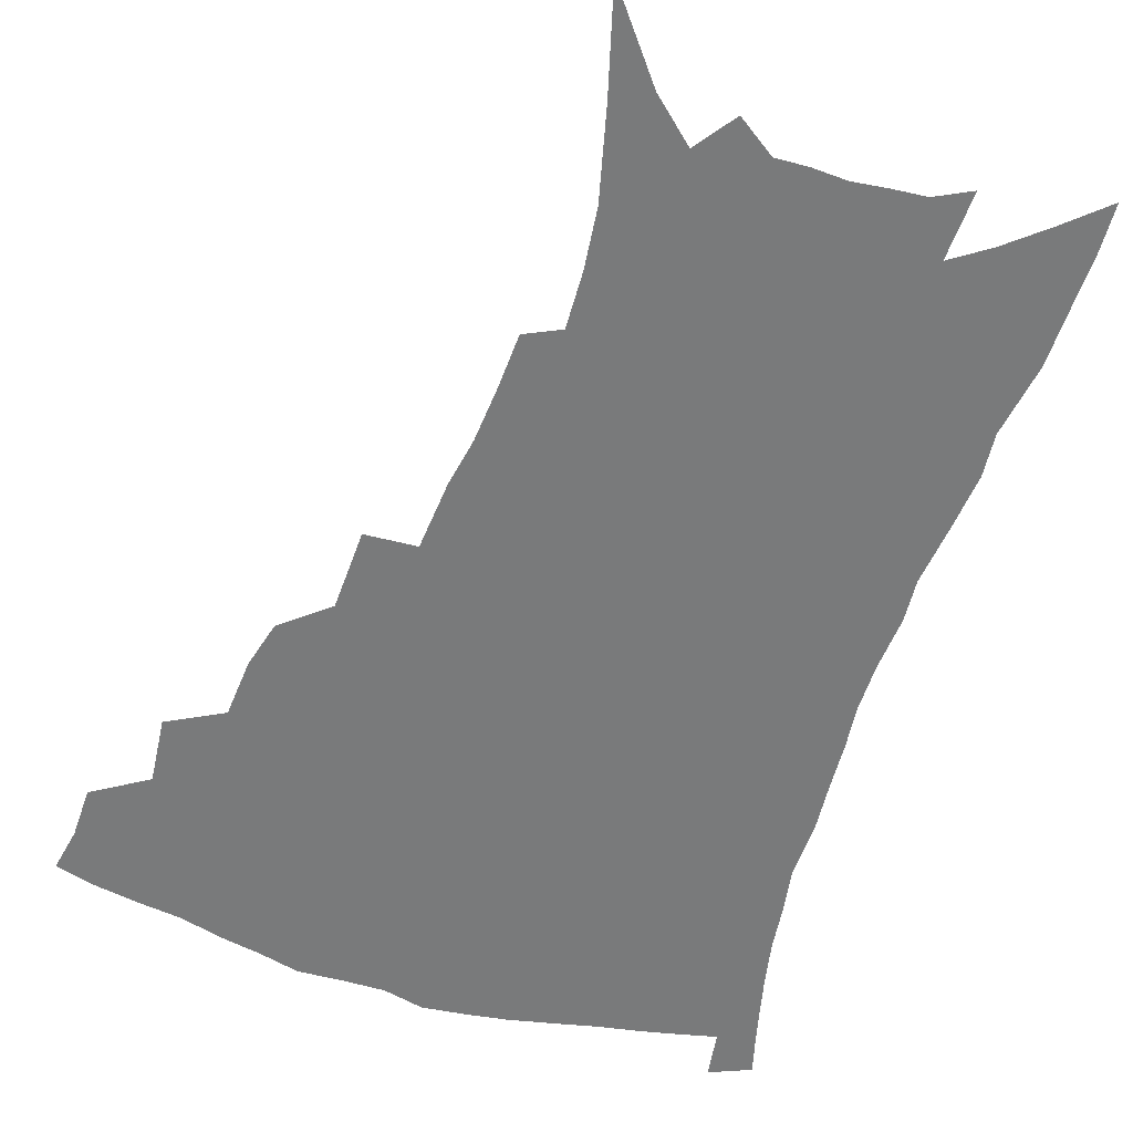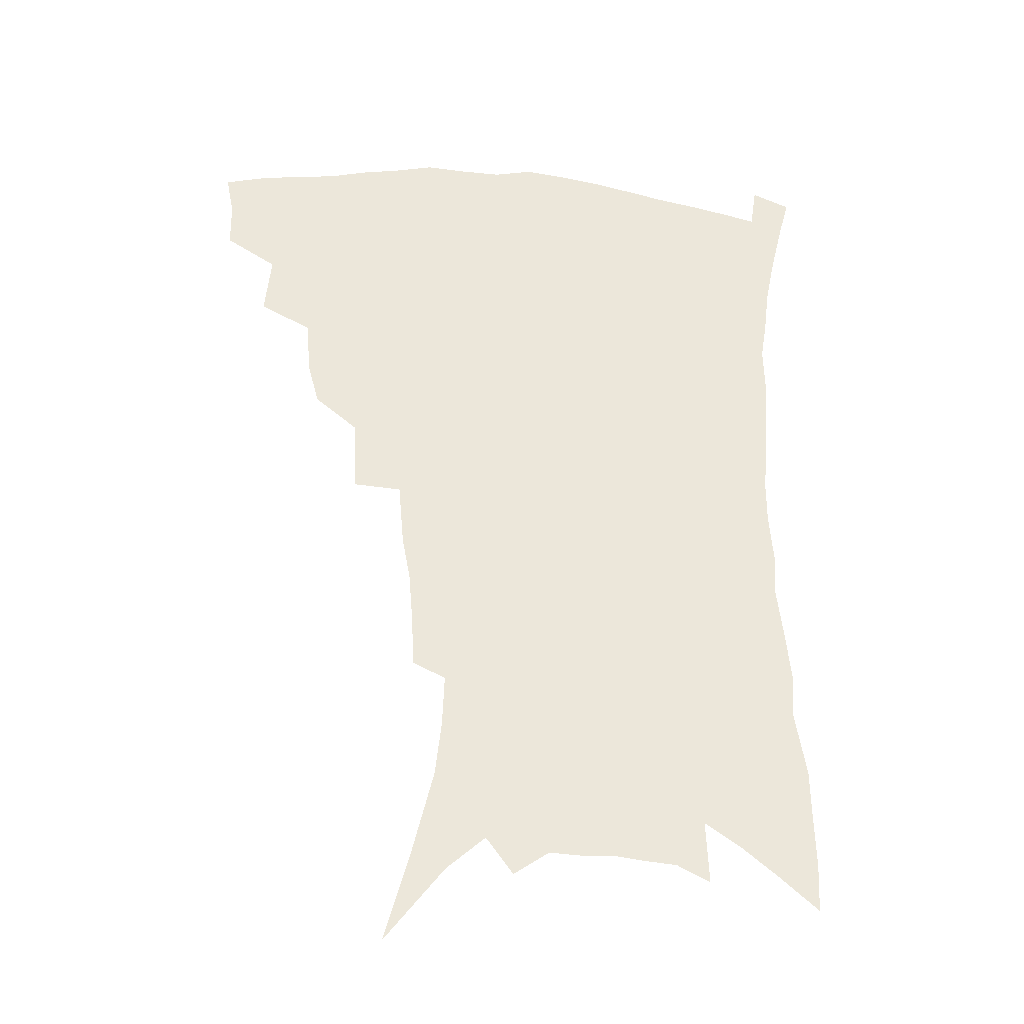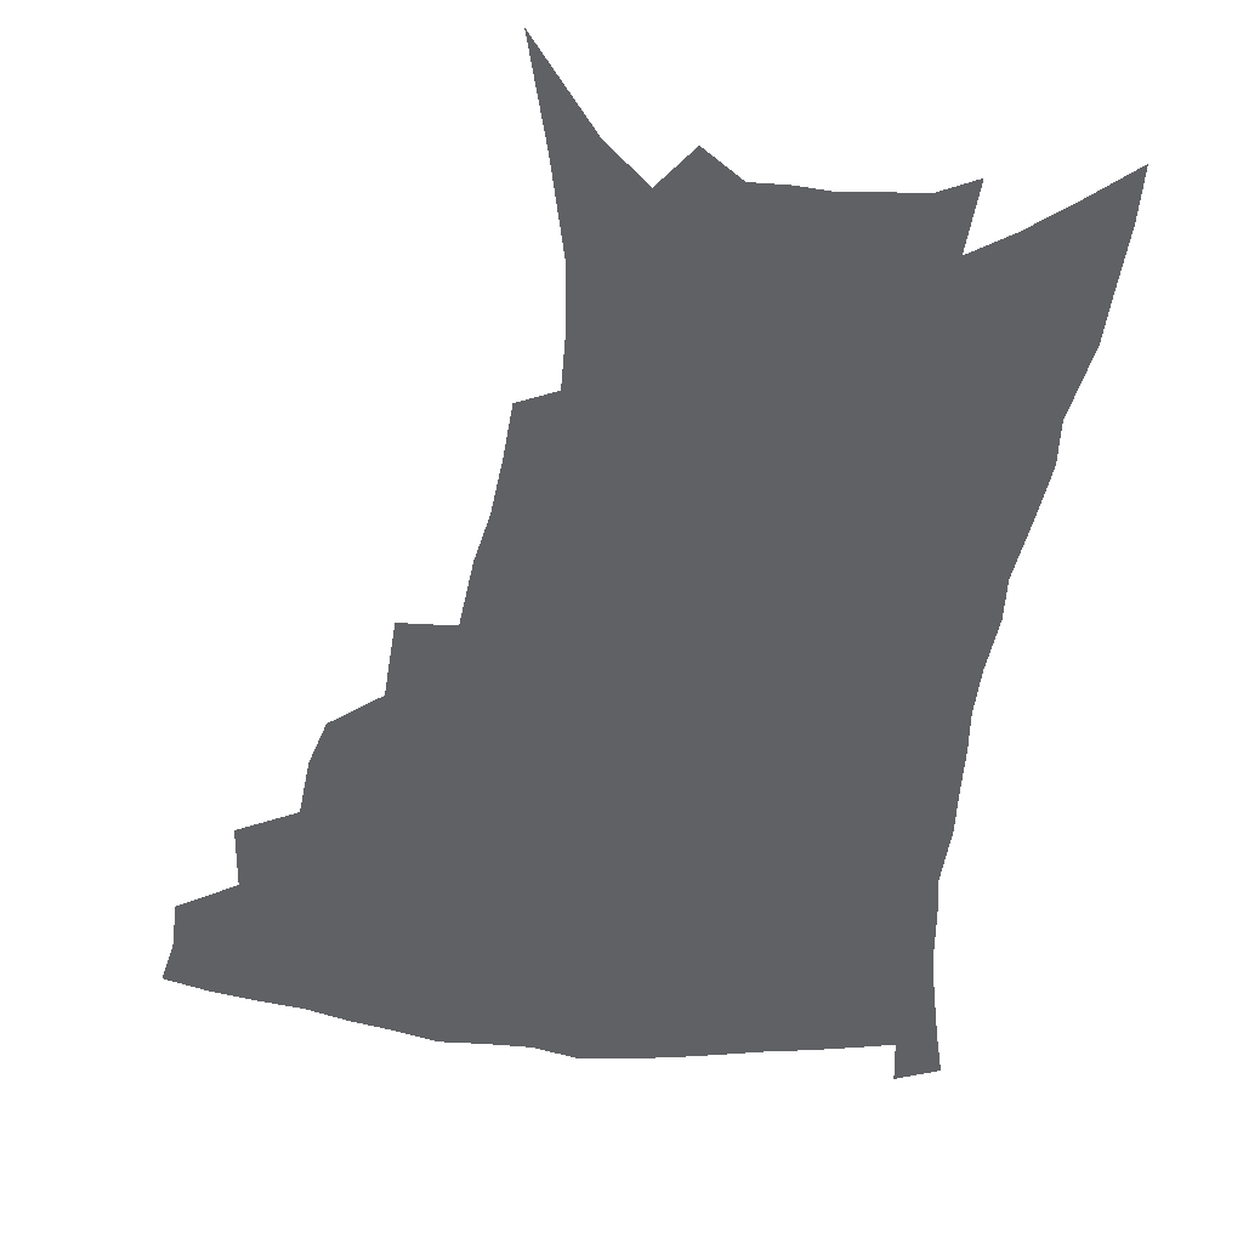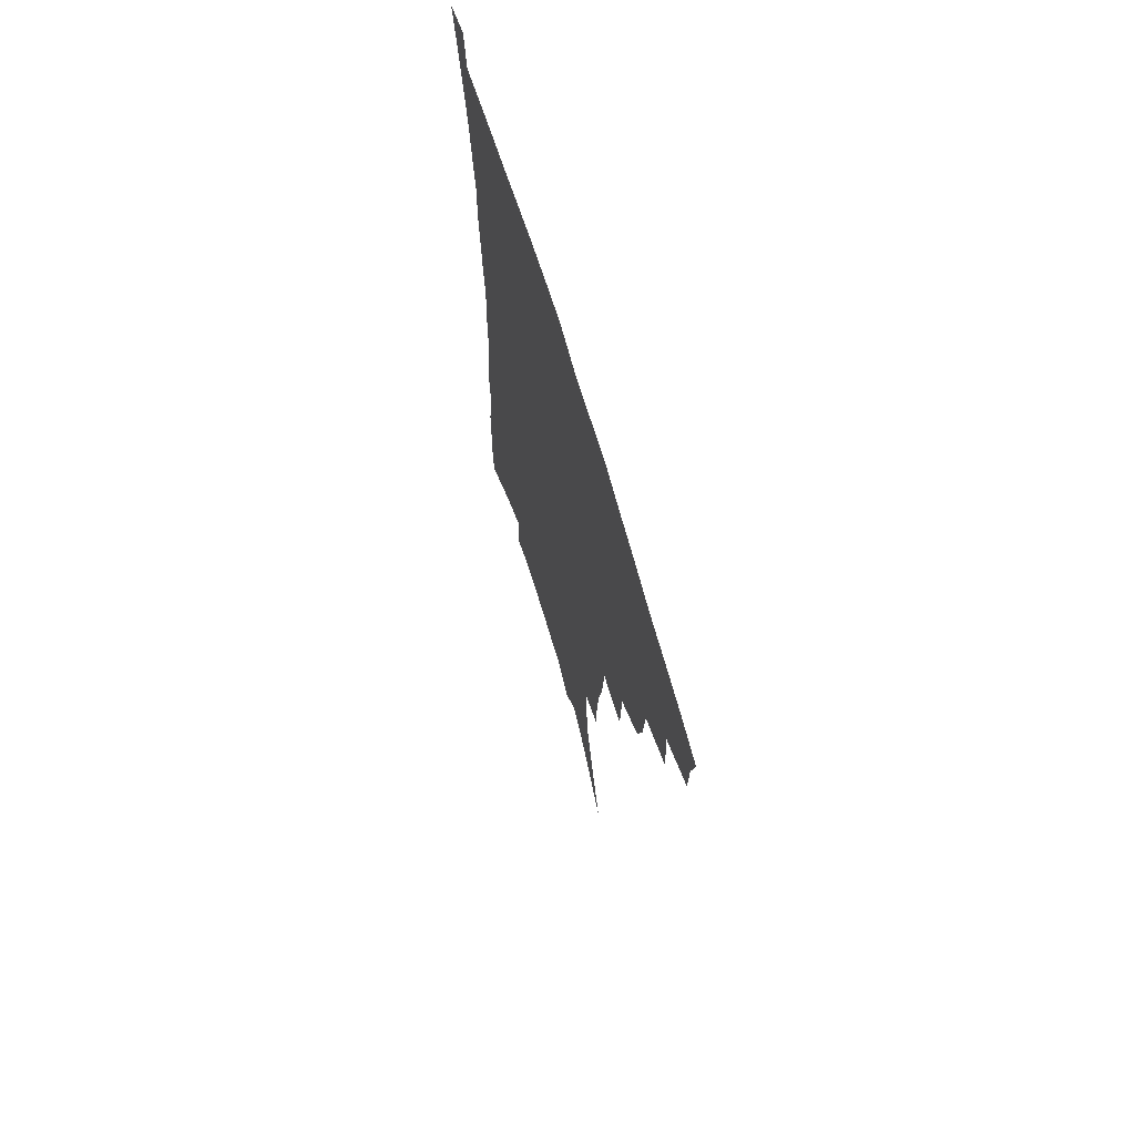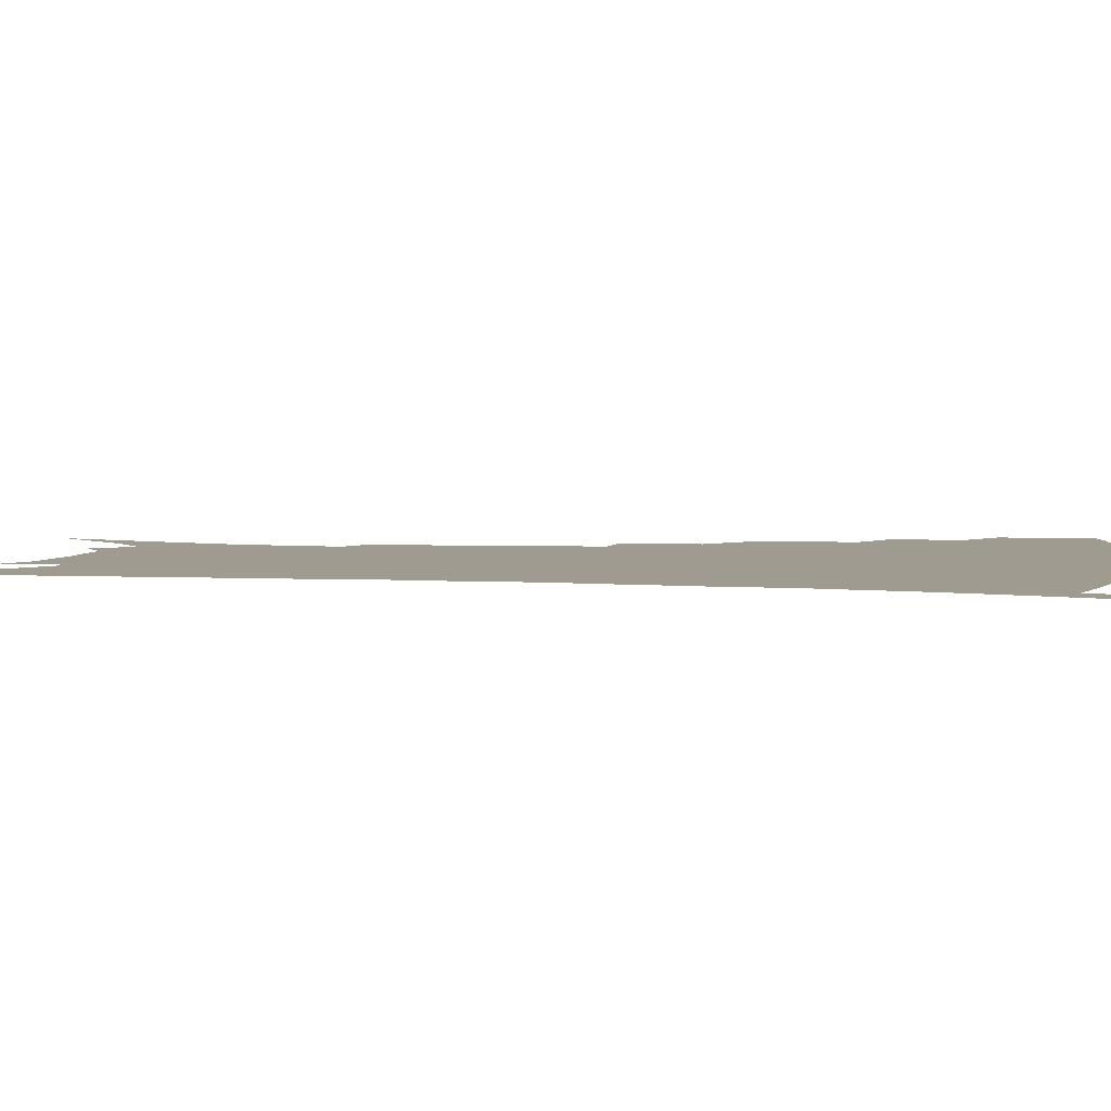
<metadata>
{"format":"obj","ext":"obj","renderer":"f3d","projection":"perspective","resolution":1024,"background":"white","views":[{"elev":-58.0,"azim":-17.9,"up":"+Z"},{"elev":-34.1,"azim":-7.1,"up":"+Y"},{"elev":-49.4,"azim":-6.9,"up":"+Z"},{"elev":69.7,"azim":-106.7,"up":"+Y"},{"elev":4.0,"azim":102.8,"up":"+Z"}]}
</metadata>
<code>
v 444.9 392.3 0
v 444.5 409.5 0
v 441.7 424.5 0
v 461.1 358.4 0
v 463.3 380.9 0
v 460.8 396.2 0
v 459.6 412 0
v 455.9 428.4 0
v 485.3 313 0
v 481.1 328.8 0
v 479.7 348.7 0
v 480.5 369.9 0
v 478.6 385.2 0
v 476.3 400 0
v 474 414.6 0
v 470.5 430.9 0
v 501.8 273.1 0
v 500.9 300.2 0
v 499.4 323.3 0
v 497.5 340.4 0
v 496.7 358.8 0
v 495 374 0
v 493.1 388.6 0
v 490.9 402.8 0
v 488.3 417.2 0
v 485.3 432.9 0
v 526.7 194.6 0
v 525.9 213.4 0
v 524.4 232 0
v 521.4 248.5 0
v 519.4 272 0
v 516.3 291.9 0
v 514.2 311.2 0
v 511.7 326.7 0
v 510.7 344 0
v 510.3 362 0
v 509 377.2 0
v 507.1 391.3 0
v 505.1 405.1 0
v 502.7 419.1 0
v 499.3 436.7 0
v 518.7 84.84 0
v 528.1 118.8 0
v 535.6 149.6 0
v 537.9 170 0
v 538.6 189.1 0
v 538.5 210.9 0
v 537.2 228.7 0
v 535.1 246 0
v 532.9 264.4 0
v 530.8 283.4 0
v 529.1 302.4 0
v 528.3 321.2 0
v 527.1 336.9 0
v 525 350.6 0
v 524.5 366.6 0
v 522.9 380.1 0
v 520.8 393.6 0
v 518.8 407.5 0
v 516.5 421.7 0
v 513.5 439.5 0
v 540.1 112.7 0
v 545.3 139.2 0
v 549 163.6 0
v 549.8 182.9 0
v 549.2 200.3 0
v 549.4 223.4 0
v 547.3 238.2 0
v 545.5 254.8 0
v 543.9 273.1 0
v 541.9 289 0
v 540.9 308.4 0
v 539.9 323.5 0
v 539.3 340.4 0
v 538.2 354.5 0
v 537.3 368.6 0
v 536.9 382.7 0
v 534.5 395.7 0
v 533 409.3 0
v 530.6 424.5 0
v 527.5 443.1 0
v 554.2 125.4 0
v 559.5 154.5 0
v 560.9 175.5 0
v 560.2 191.5 0
v 560.1 211.8 0
v 559.3 231.2 0
v 557.7 246.4 0
v 556.4 264.1 0
v 554.5 278.1 0
v 553.1 294.7 0
v 552 309.8 0
v 551.9 328 0
v 551.5 343.4 0
v 550.6 356.8 0
v 549.9 370.1 0
v 549.7 384.1 0
v 548.4 396.9 0
v 547.4 409.9 0
v 545.2 424.9 0
v 542.6 442.3 0
v 564 112 0
v 568.3 139.2 0
v 570.2 160.7 0
v 571.1 181.6 0
v 570.6 199.2 0
v 569.8 217.5 0
v 568.8 234.7 0
v 567.5 250.7 0
v 566.5 267.4 0
v 565.3 283.3 0
v 564.3 298.6 0
v 564.2 316.9 0
v 563.2 329.7 0
v 563.6 346.4 0
v 562.9 358.7 0
v 563 372.7 0
v 562.3 385.1 0
v 561.3 397.9 0
v 560.6 411 0
v 559.4 425 0
v 557.1 442.1 0
v 576.8 120.9 0
v 579.5 144.6 0
v 580.8 166.6 0
v 580.6 183.3 0
v 580.1 201.8 0
v 579.4 222.1 0
v 578.6 241.1 0
v 577.4 254.3 0
v 576.8 270.8 0
v 575.9 285.6 0
v 575.2 300.8 0
v 575.2 318.9 0
v 575.2 333.9 0
v 575 347.1 0
v 574.9 360.1 0
v 575.4 374.1 0
v 574.7 386 0
v 574.7 398.6 0
v 573.9 411.9 0
v 572.9 425.9 0
v 570.9 445.4 0
v 587.9 120.5 0
v 590.1 147.4 0
v 590.6 167.4 0
v 590.5 186.2 0
v 589.9 205.5 0
v 589.4 219.6 0
v 587.6 245.1 0
v 587.5 257.8 0
v 587.1 272.2 0
v 586.5 288.3 0
v 586 303.3 0
v 586 319.9 0
v 586.2 334.8 0
v 586.5 347.8 0
v 586.6 360.2 0
v 587.1 373.9 0
v 587.4 386.2 0
v 587.6 398.8 0
v 587.6 411.6 0
v 586.5 426.8 0
v 585.3 443.9 0
v 599.4 121.1 0
v 600.4 147.3 0
v 600.6 167.7 0
v 600.3 187.8 0
v 599.7 206.1 0
v 599.3 220.4 0
v 598.9 237.3 0
v 597.9 253.5 0
v 597.1 273 0
v 596.8 289.4 0
v 596.6 304.3 0
v 596.7 320.1 0
v 597.2 333.2 0
v 597.7 348.2 0
v 598.4 360.9 0
v 599.2 373.9 0
v 599.9 386.2 0
v 600.4 398.6 0
v 600.7 411.7 0
v 600.4 426.1 0
v 599.8 441.8 0
v 610.9 119.7 0
v 610.9 146.2 0
v 610.9 165 0
v 610.3 185.9 0
v 609.6 204.3 0
v 609.1 223.2 0
v 608.5 240.2 0
v 607.7 258.4 0
v 607.3 272.4 0
v 607 289.2 0
v 607.1 303.9 0
v 607.4 318.4 0
v 608 333.6 0
v 608.8 346.8 0
v 609.8 360.8 0
v 610.9 373.4 0
v 612.1 385.5 0
v 613.6 397.7 0
v 614.7 409.9 0
v 614.9 423.8 0
v 614.9 438.6 0
v 622.5 118.7 0
v 622 141 0
v 621.1 163.6 0
v 620.7 182.2 0
v 619.7 202.4 0
v 618.7 222.5 0
v 618.2 239.4 0
v 617.8 255.4 0
v 617.4 271.5 0
v 617.5 285.8 0
v 617.5 301.5 0
v 618.3 315.2 0
v 618.4 333.4 0
v 619.7 345.6 0
v 620.8 359.9 0
v 622.4 371.6 0
v 624 384.1 0
v 625.6 396.3 0
v 627.3 408.6 0
v 628.8 421.3 0
v 629.6 435.4 0
v 634.4 112.8 0
v 633.4 135.8 0
v 632.7 156.1 0
v 631.1 179.1 0
v 630.1 198.7 0
v 628.9 218.7 0
v 628.7 234.5 0
v 629.2 248.2 0
v 627.4 269 0
v 627.9 282.9 0
v 627.9 298.3 0
v 629.6 310 0
v 629.8 327.4 0
v 631 341.4 0
v 631.6 357.4 0
v 633.8 369.2 0
v 635.7 383.7 0
v 637.6 394.9 0
v 639.6 406.9 0
v 641.7 419.2 0
v 643 433 0
v 646 127.3 0
v 643.9 151.2 0
v 642.9 171.1 0
v 641.6 191.4 0
v 640.1 211.5 0
v 639.2 229.6 0
v 639.4 244.8 0
v 639.2 260.9 0
v 638.8 277.6 0
v 639.5 291.7 0
v 639.7 308.5 0
v 640.7 323 0
v 642.8 335.6 0
v 643.7 351 0
v 645.3 365.5 0
v 646.8 380.7 0
v 649.2 392.9 0
v 651.8 404.7 0
v 654.1 417.1 0
v 656.2 430.3 0
v 659.3 116.3 0
v 657.8 138.5 0
v 655.9 160.3 0
v 654.8 180 0
v 653.2 200.1 0
v 652 218.8 0
v 651.2 236.3 0
v 651 252.7 0
v 651 268.7 0
v 650.4 286.1 0
v 651.1 301.2 0
v 653.6 313.8 0
v 653.8 331.2 0
v 654.6 347.5 0
v 656.6 361.5 0
v 658.7 375.6 0
v 661.3 388.9 0
v 663.9 402.3 0
v 666.5 414.6 0
v 669.2 427.3 0
v 671.6 443.3 0
v 673.3 104 0
v 674.1 121.1 0
v 673.6 140.1 0
v 673.4 158.2 0
v 669.3 183 0
v 670.6 197.7 0
v 668.6 217.4 0
v 666.2 237.6 0
v 667.2 251.9 0
v 665.8 270.8 0
v 665.8 287.3 0
v 667.3 301.6 0
v 668.2 317.9 0
v 669.5 333.8 0
v 669 353.8 0
v 671.3 368.1 0
v 673.2 384.4 0
v 676 398.8 0
v 678.9 411.7 0
v 682 424.4 0
v 685.5 437.5 0
f 5 6 1
f 1 6 2
f 6 7 2
f 2 7 3
f 7 8 3
f 11 12 4
f 4 12 5
f 12 13 5
f 5 13 6
f 13 14 6
f 6 14 7
f 14 15 7
f 7 15 8
f 15 16 8
f 18 19 9
f 9 19 10
f 19 20 10
f 10 20 11
f 20 21 11
f 11 21 12
f 21 22 12
f 12 22 13
f 22 23 13
f 13 23 14
f 23 24 14
f 14 24 15
f 24 25 15
f 15 25 16
f 25 26 16
f 31 32 17
f 17 32 18
f 32 33 18
f 18 33 19
f 33 34 19
f 19 34 20
f 34 35 20
f 20 35 21
f 35 36 21
f 21 36 22
f 36 37 22
f 22 37 23
f 37 38 23
f 23 38 24
f 38 39 24
f 24 39 25
f 39 40 25
f 25 40 26
f 40 41 26
f 46 47 27
f 27 47 28
f 47 48 28
f 28 48 29
f 48 49 29
f 29 49 30
f 49 50 30
f 30 50 31
f 50 51 31
f 31 51 32
f 51 52 32
f 32 52 33
f 52 53 33
f 33 53 34
f 53 54 34
f 34 54 35
f 54 55 35
f 35 55 36
f 55 56 36
f 36 56 37
f 56 57 37
f 37 57 38
f 57 58 38
f 38 58 39
f 58 59 39
f 39 59 40
f 59 60 40
f 40 60 41
f 60 61 41
f 42 62 43
f 62 63 43
f 43 63 44
f 63 64 44
f 44 64 45
f 64 65 45
f 45 65 46
f 65 66 46
f 46 66 47
f 66 67 47
f 47 67 48
f 67 68 48
f 48 68 49
f 68 69 49
f 49 69 50
f 69 70 50
f 50 70 51
f 70 71 51
f 51 71 52
f 71 72 52
f 52 72 53
f 72 73 53
f 53 73 54
f 73 74 54
f 54 74 55
f 74 75 55
f 55 75 56
f 75 76 56
f 56 76 57
f 76 77 57
f 57 77 58
f 77 78 58
f 58 78 59
f 78 79 59
f 59 79 60
f 79 80 60
f 60 80 61
f 80 81 61
f 62 82 63
f 82 83 63
f 63 83 64
f 83 84 64
f 64 84 65
f 84 85 65
f 65 85 66
f 85 86 66
f 66 86 67
f 86 87 67
f 67 87 68
f 87 88 68
f 68 88 69
f 88 89 69
f 69 89 70
f 89 90 70
f 70 90 71
f 90 91 71
f 71 91 72
f 91 92 72
f 72 92 73
f 92 93 73
f 73 93 74
f 93 94 74
f 74 94 75
f 94 95 75
f 75 95 76
f 95 96 76
f 76 96 77
f 96 97 77
f 77 97 78
f 97 98 78
f 78 98 79
f 98 99 79
f 79 99 80
f 99 100 80
f 80 100 81
f 100 101 81
f 102 103 82
f 82 103 83
f 103 104 83
f 83 104 84
f 104 105 84
f 84 105 85
f 105 106 85
f 85 106 86
f 106 107 86
f 86 107 87
f 107 108 87
f 87 108 88
f 108 109 88
f 88 109 89
f 109 110 89
f 89 110 90
f 110 111 90
f 90 111 91
f 111 112 91
f 91 112 92
f 112 113 92
f 92 113 93
f 113 114 93
f 93 114 94
f 114 115 94
f 94 115 95
f 115 116 95
f 95 116 96
f 116 117 96
f 96 117 97
f 117 118 97
f 97 118 98
f 118 119 98
f 98 119 99
f 119 120 99
f 99 120 100
f 120 121 100
f 100 121 101
f 121 122 101
f 102 123 103
f 123 124 103
f 103 124 104
f 124 125 104
f 104 125 105
f 125 126 105
f 105 126 106
f 126 127 106
f 106 127 107
f 127 128 107
f 107 128 108
f 128 129 108
f 108 129 109
f 129 130 109
f 109 130 110
f 130 131 110
f 110 131 111
f 131 132 111
f 111 132 112
f 132 133 112
f 112 133 113
f 133 134 113
f 113 134 114
f 134 135 114
f 114 135 115
f 135 136 115
f 115 136 116
f 136 137 116
f 116 137 117
f 137 138 117
f 117 138 118
f 138 139 118
f 118 139 119
f 139 140 119
f 119 140 120
f 140 141 120
f 120 141 121
f 141 142 121
f 121 142 122
f 142 143 122
f 123 144 124
f 144 145 124
f 124 145 125
f 145 146 125
f 125 146 126
f 146 147 126
f 126 147 127
f 147 148 127
f 127 148 128
f 148 149 128
f 128 149 129
f 149 150 129
f 129 150 130
f 150 151 130
f 130 151 131
f 151 152 131
f 131 152 132
f 152 153 132
f 132 153 133
f 153 154 133
f 133 154 134
f 154 155 134
f 134 155 135
f 155 156 135
f 135 156 136
f 156 157 136
f 136 157 137
f 157 158 137
f 137 158 138
f 158 159 138
f 138 159 139
f 159 160 139
f 139 160 140
f 160 161 140
f 140 161 141
f 161 162 141
f 141 162 142
f 162 163 142
f 142 163 143
f 163 164 143
f 144 165 145
f 165 166 145
f 145 166 146
f 166 167 146
f 146 167 147
f 167 168 147
f 147 168 148
f 168 169 148
f 148 169 149
f 169 170 149
f 149 170 150
f 170 171 150
f 150 171 151
f 171 172 151
f 151 172 152
f 172 173 152
f 152 173 153
f 173 174 153
f 153 174 154
f 174 175 154
f 154 175 155
f 175 176 155
f 155 176 156
f 176 177 156
f 156 177 157
f 177 178 157
f 157 178 158
f 178 179 158
f 158 179 159
f 179 180 159
f 159 180 160
f 180 181 160
f 160 181 161
f 181 182 161
f 161 182 162
f 182 183 162
f 162 183 163
f 183 184 163
f 163 184 164
f 184 185 164
f 165 186 166
f 186 187 166
f 166 187 167
f 187 188 167
f 167 188 168
f 188 189 168
f 168 189 169
f 189 190 169
f 169 190 170
f 190 191 170
f 170 191 171
f 191 192 171
f 171 192 172
f 192 193 172
f 172 193 173
f 193 194 173
f 173 194 174
f 194 195 174
f 174 195 175
f 195 196 175
f 175 196 176
f 196 197 176
f 176 197 177
f 197 198 177
f 177 198 178
f 198 199 178
f 178 199 179
f 199 200 179
f 179 200 180
f 200 201 180
f 180 201 181
f 201 202 181
f 181 202 182
f 202 203 182
f 182 203 183
f 203 204 183
f 183 204 184
f 204 205 184
f 184 205 185
f 205 206 185
f 186 207 187
f 207 208 187
f 187 208 188
f 208 209 188
f 188 209 189
f 209 210 189
f 189 210 190
f 210 211 190
f 190 211 191
f 211 212 191
f 191 212 192
f 212 213 192
f 192 213 193
f 213 214 193
f 193 214 194
f 214 215 194
f 194 215 195
f 215 216 195
f 195 216 196
f 216 217 196
f 196 217 197
f 217 218 197
f 197 218 198
f 218 219 198
f 198 219 199
f 219 220 199
f 199 220 200
f 220 221 200
f 200 221 201
f 221 222 201
f 201 222 202
f 222 223 202
f 202 223 203
f 223 224 203
f 203 224 204
f 224 225 204
f 204 225 205
f 225 226 205
f 205 226 206
f 226 227 206
f 207 228 208
f 228 229 208
f 208 229 209
f 229 230 209
f 209 230 210
f 230 231 210
f 210 231 211
f 231 232 211
f 211 232 212
f 232 233 212
f 212 233 213
f 233 234 213
f 213 234 214
f 234 235 214
f 214 235 215
f 235 236 215
f 215 236 216
f 236 237 216
f 216 237 217
f 237 238 217
f 217 238 218
f 238 239 218
f 218 239 219
f 239 240 219
f 219 240 220
f 240 241 220
f 220 241 221
f 241 242 221
f 221 242 222
f 242 243 222
f 222 243 223
f 243 244 223
f 223 244 224
f 244 245 224
f 224 245 225
f 245 246 225
f 225 246 226
f 246 247 226
f 226 247 227
f 247 248 227
f 229 249 230
f 249 250 230
f 230 250 231
f 250 251 231
f 231 251 232
f 251 252 232
f 232 252 233
f 252 253 233
f 233 253 234
f 253 254 234
f 234 254 235
f 254 255 235
f 235 255 236
f 255 256 236
f 236 256 237
f 256 257 237
f 237 257 238
f 257 258 238
f 238 258 239
f 258 259 239
f 239 259 240
f 259 260 240
f 240 260 241
f 260 261 241
f 241 261 242
f 261 262 242
f 242 262 243
f 262 263 243
f 243 263 244
f 263 264 244
f 244 264 245
f 264 265 245
f 245 265 246
f 265 266 246
f 246 266 247
f 266 267 247
f 247 267 248
f 267 268 248
f 249 269 250
f 269 270 250
f 250 270 251
f 270 271 251
f 251 271 252
f 271 272 252
f 252 272 253
f 272 273 253
f 253 273 254
f 273 274 254
f 254 274 255
f 274 275 255
f 255 275 256
f 275 276 256
f 256 276 257
f 276 277 257
f 257 277 258
f 277 278 258
f 258 278 259
f 278 279 259
f 259 279 260
f 279 280 260
f 260 280 261
f 280 281 261
f 261 281 262
f 281 282 262
f 262 282 263
f 282 283 263
f 263 283 264
f 283 284 264
f 264 284 265
f 284 285 265
f 265 285 266
f 285 286 266
f 266 286 267
f 286 287 267
f 267 287 268
f 287 288 268
f 269 290 270
f 290 291 270
f 270 291 271
f 291 292 271
f 271 292 272
f 292 293 272
f 272 293 273
f 293 294 273
f 273 294 274
f 294 295 274
f 274 295 275
f 295 296 275
f 275 296 276
f 296 297 276
f 276 297 277
f 297 298 277
f 277 298 278
f 298 299 278
f 278 299 279
f 299 300 279
f 279 300 280
f 300 301 280
f 280 301 281
f 301 302 281
f 281 302 282
f 302 303 282
f 282 303 283
f 303 304 283
f 283 304 284
f 304 305 284
f 284 305 285
f 305 306 285
f 285 306 286
f 306 307 286
f 286 307 287
f 307 308 287
f 287 308 288
f 308 309 288
f 288 309 289
f 309 310 289

</code>
